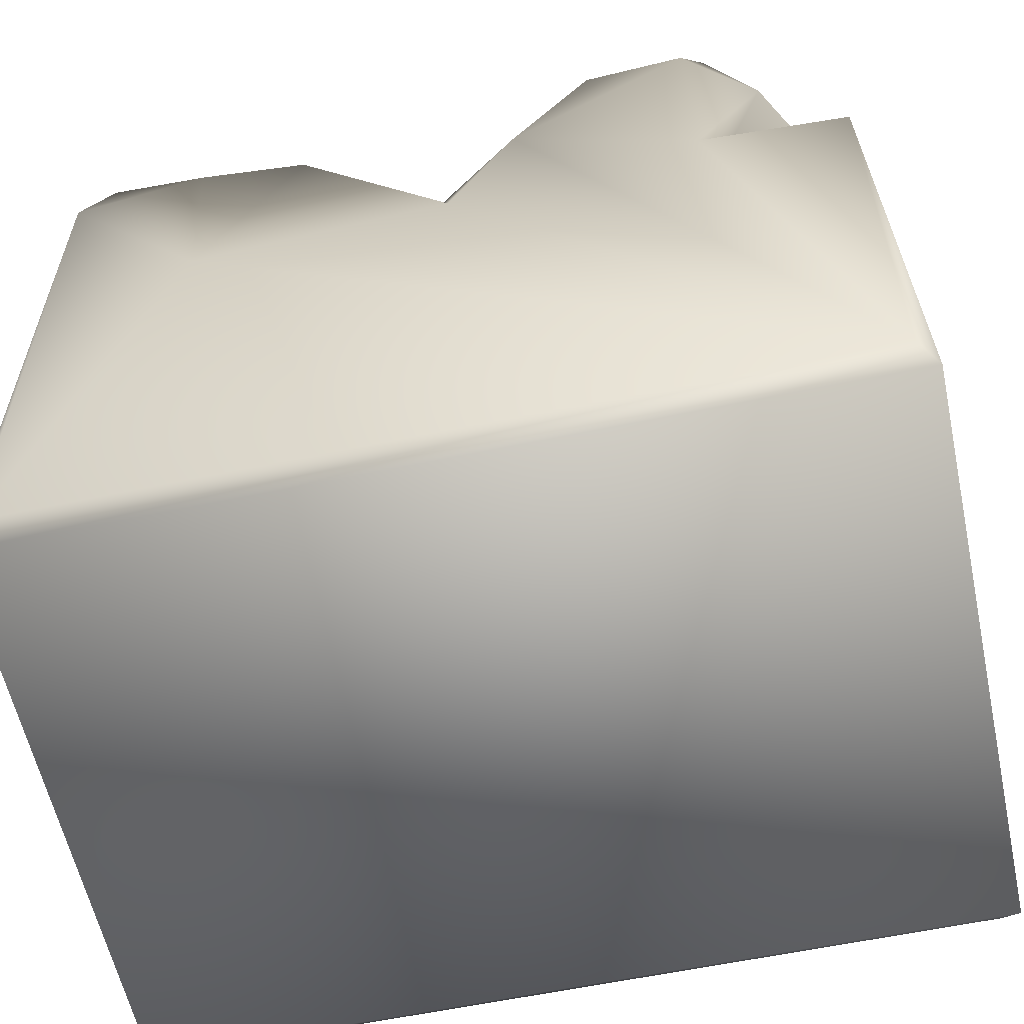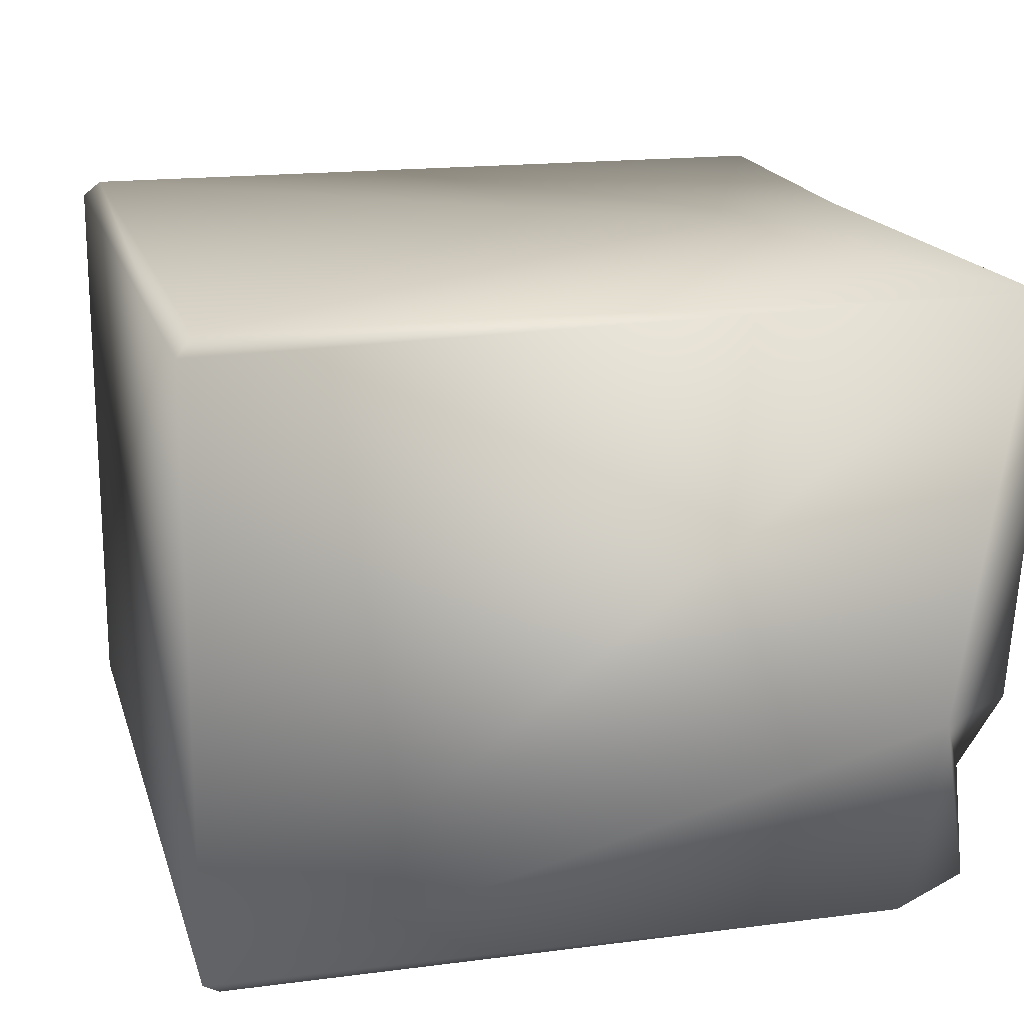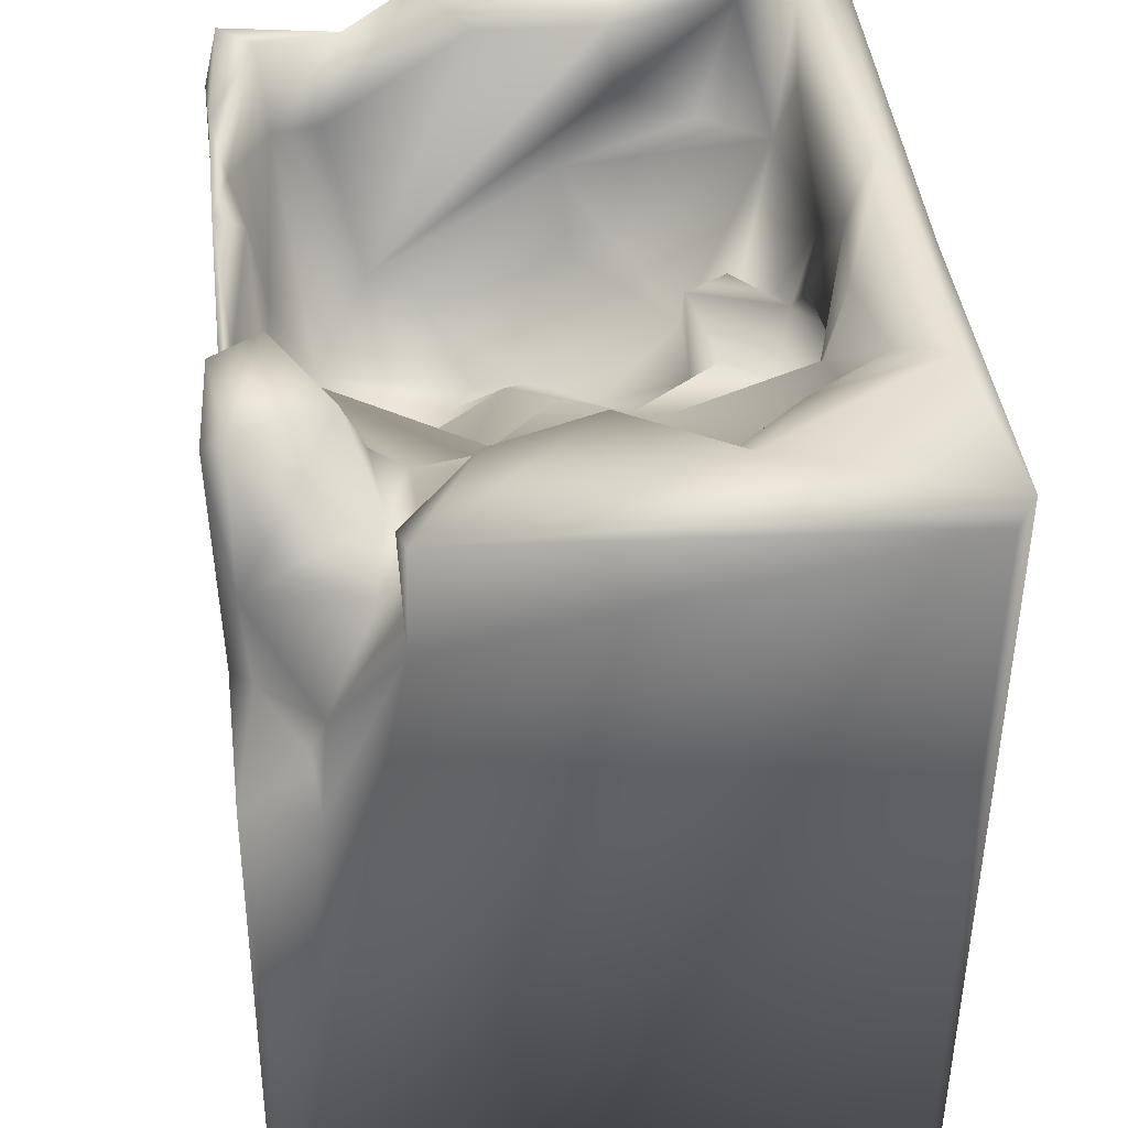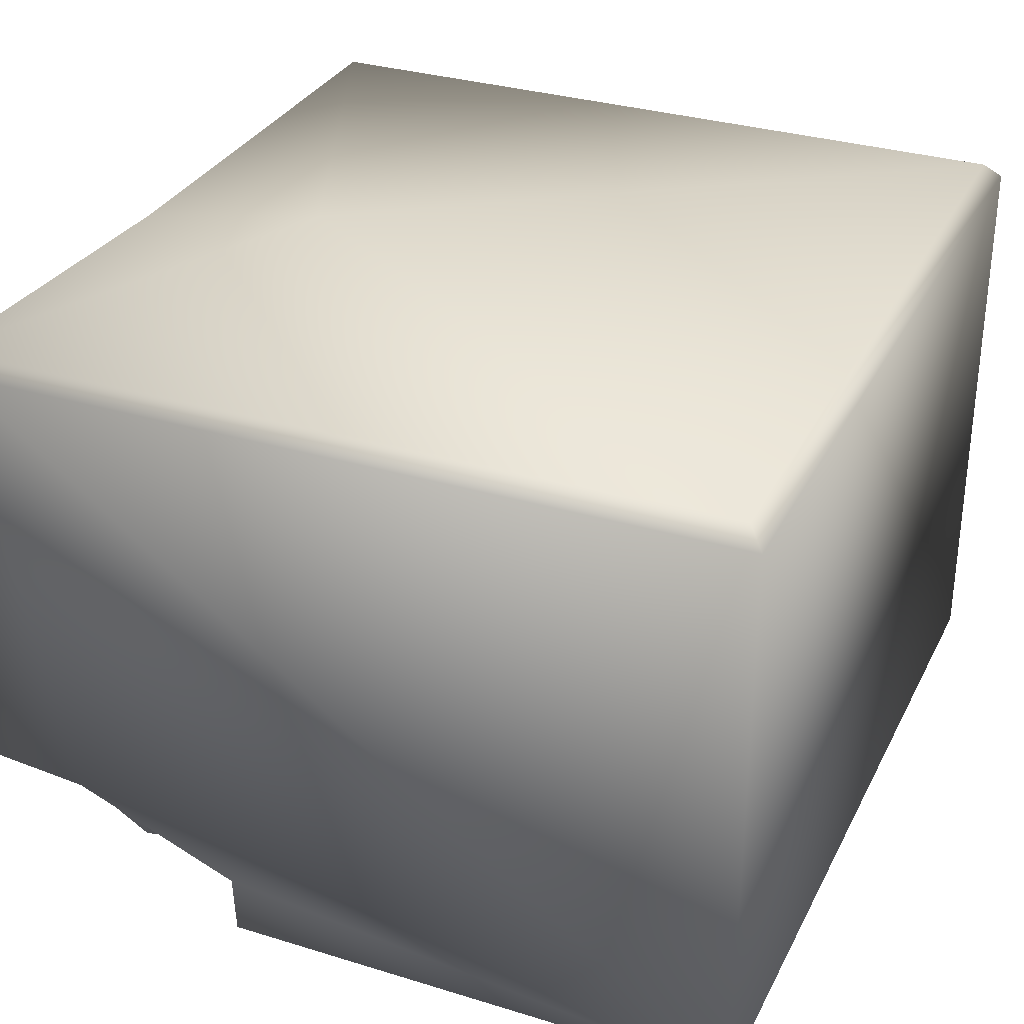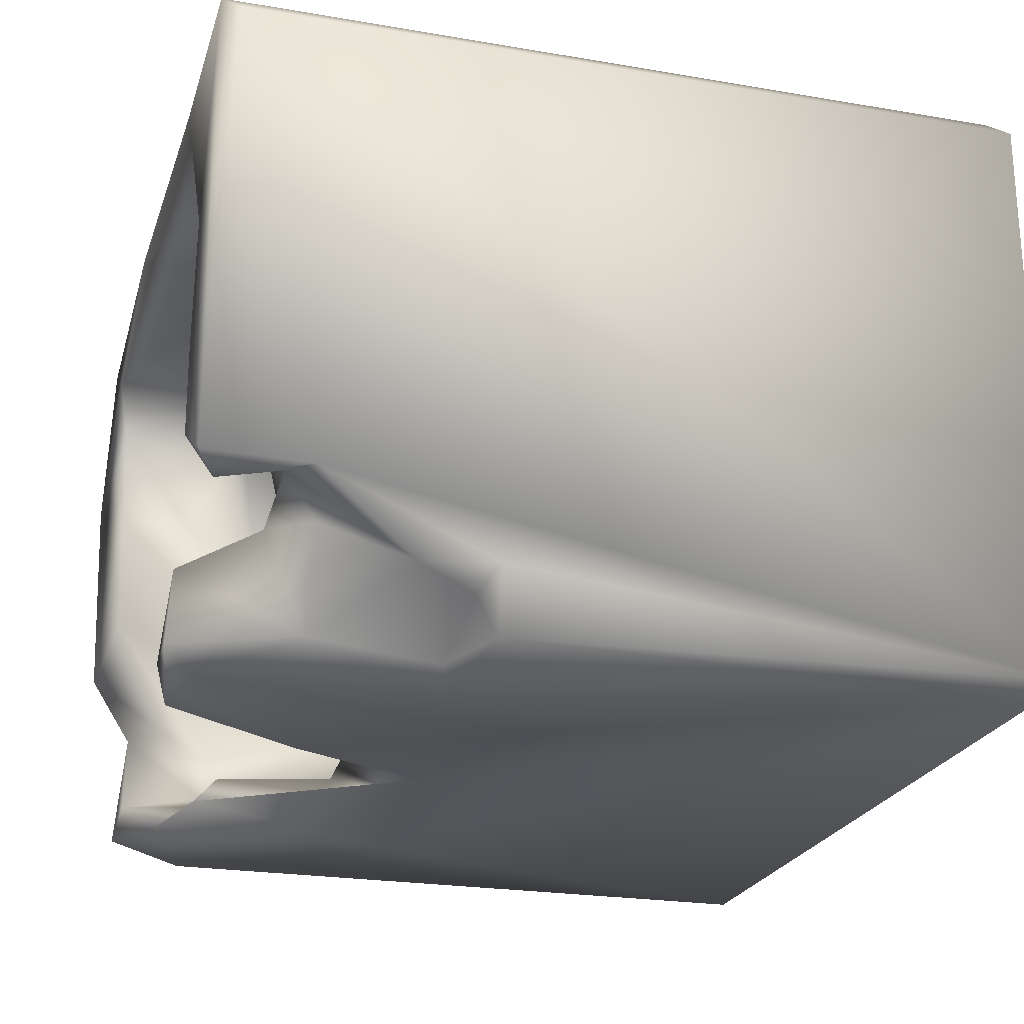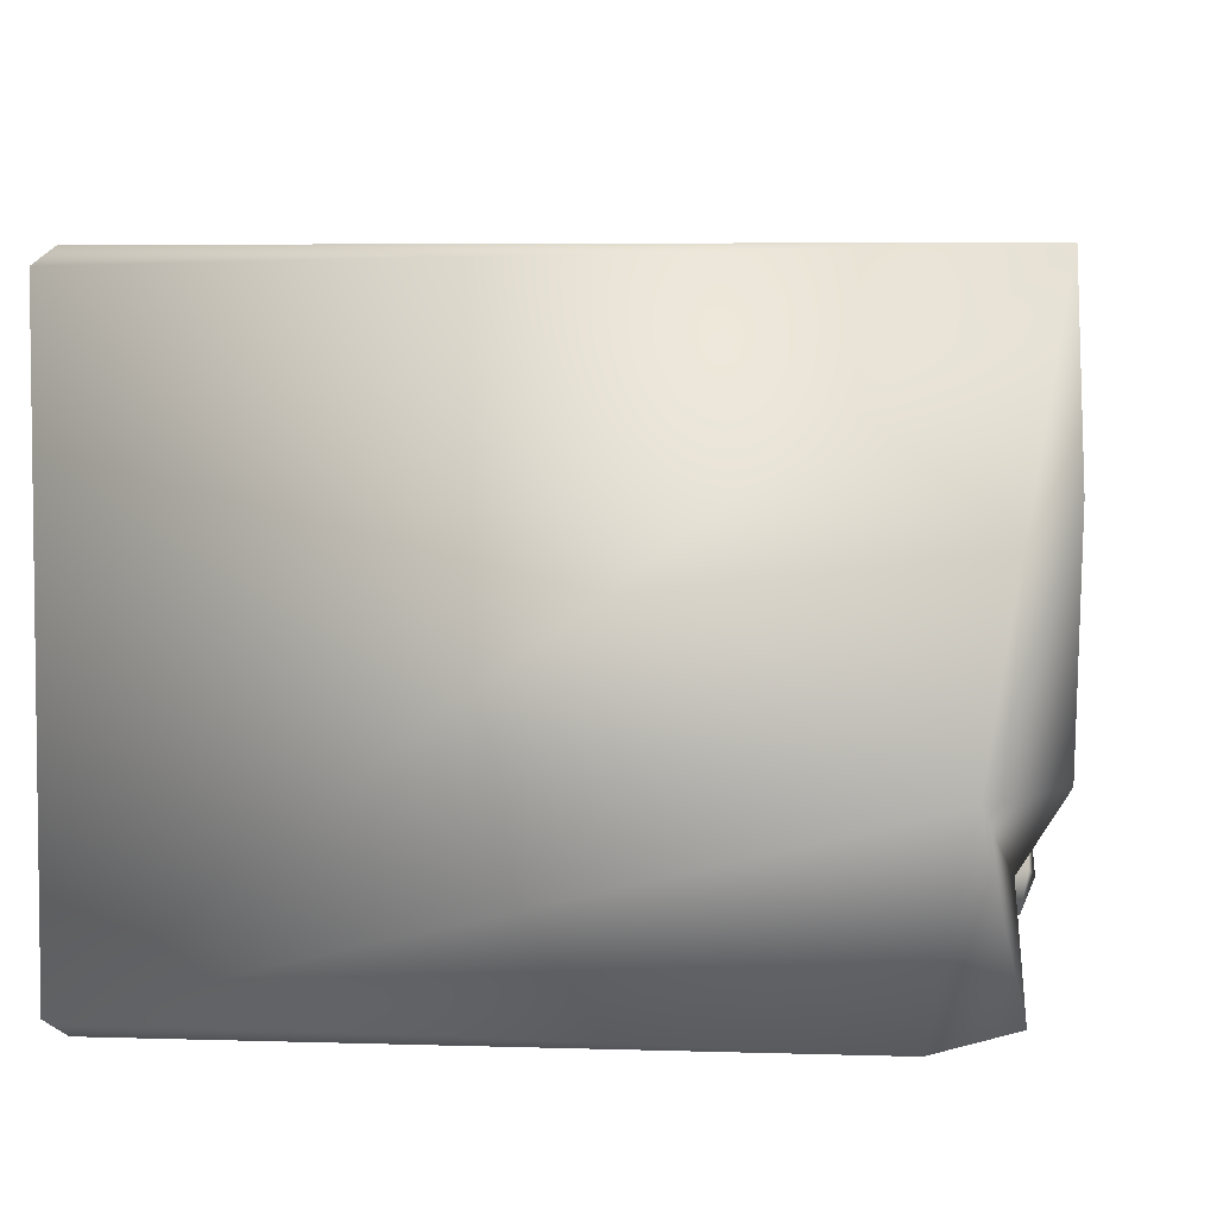
<metadata>
{"format":"obj","ext":"obj","renderer":"f3d","projection":"perspective","resolution":1024,"background":"white","views":[{"elev":-59.7,"azim":-167.8,"up":"+Y"},{"elev":17.3,"azim":75.1,"up":"+Z"},{"elev":41.9,"azim":-96.0,"up":"+Y"},{"elev":31.3,"azim":-66.8,"up":"+Z"},{"elev":-23.1,"azim":-106.2,"up":"+Z"},{"elev":4.5,"azim":95.7,"up":"+Z"}]}
</metadata>
<code>
o Liquid_Domain
v -8.134 -8.756 6.217
v -8.479 -9.105 5.864
v 8.134 -8.756 6.217
v -8.483 -9.097 -5.875
v 8.464 -9.1 5.878
v 8.477 -9.104 -5.87
v -8.137 -8.741 -6.221
v 5.308 0.6189 -6.211
v -8.468 6.731 5.872
v 8.134 -8.756 -6.217
v 3.809 -1.486 -3.309
v 4.955 -0.5807 -1.309
v 4.307 -0.5913 -1.86
v 4.928 0.06957 -4.403
v -8.444 4.978 -3.246
v 3.299 0.7011 -0.7894
v -8.385 1.609 -4.709
v -8.244 1.642 -6.054
v 6.235 0.4741 -2.153
v 2.155 -0.1724 -3.496
v 2.851 1.101 -5.344
v -1.364 3.785 -6.182
v 4.332 -0.02227 -0.142
v 6.69 1.126 -3.244
v 1.517 0.7511 -4.754
v 3.097 0.3049 0.9656
v 5.371 2.203 0.6659
v 0.7854 0.6132 -2.063
v 1.321 2.126 2.477
v 0.6689 2.345 -5.399
v -0.01507 0.9919 -6.194
v 8.477 6.827 6.165
v 1.351 1.912 0.02214
v -5.695 1.97 -5.716
v 4.954 1.784 -5.229
v 2.499 2.48 -5.9
v 1.631 1.884 4.022
v 3.72 2.307 4.504
v 3.805 1.782 3.672
v 3.644 1.728 2.617
v 0.9128 1.805 1.343
v 7.271 4.292 -3.97
v 6.961 4.392 -4.95
v -7.116 1.755 -4.858
v -8.146 7.059 6.201
v 0.01771 3.421 6.185
v -0.2208 2.51 3.53
v -0.1243 2.06 -1.317
v -0.2201 4.05 -4.847
v -7.677 2.963 -4.551
v 3.535 4.583 -5.459
v 2.268 2.996 4.481
v 1.159 2.69 3.027
v 3.072 3.252 3.397
v 6.624 3.44 0.5581
v -5.182 1.807 -6.127
v -0.4755 3.114 5.087
v -0.04015 3.713 5.46
v 2.049 3.629 2.437
v 8.456 5.492 -2.291
v -6.62 4.722 -5.775
v 4.762 4.88 -5.759
v -1.606 4.469 4.679
v 7.002 4.185 3.316
v -2.043 5.044 4.144
v -6.726 4.634 -3.614
v 3.333 5.099 -6.049
v 8.353 4.665 -6.167
v -1.3 6.72 6.18
v 0.7327 4.458 4.436
v -2.498 3.267 -1.019
v -1.571 4.599 -5.043
v 1.87 5.063 4.803
v 6.268 4.062 4.725
v 5.653 5.572 -6.042
v 4.114 6.622 4.701
v 6.627 5.151 1.676
v -5.112 6.505 -6.194
v 8.375 6.991 2.378
v -3.873 5.529 1.134
v 6.486 6.638 1.452
v -3.544 4.545 -2.922
v 6.71 6.557 -1.028
v -6.918 5.264 -2.769
v -5.574 5.371 -3.399
v -2.997 6.646 -6.072
v 7.255 6.618 4.061
v -0.2419 6.624 4.789
v -2.529 5.443 4.08
v -4.253 5.621 -3.594
v 7.813 6.259 -5.841
v 7.424 6.126 -5.141
v -4.292 5.842 4.411
v -4.023 6.735 4.842
v -5.474 5.934 1.922
v -4.823 5.493 -0.4466
v 7.785 6.044 -3.465
v -8.324 7.036 -3.161
v -7.469 6.628 -3.3
v -4.701 6.859 -4.001
v -5.56 7.06 -5.775
v -2.325 6.792 4.471
v -5.092 6.746 3.269
v -5.243 6.88 0.1672
v 7.876 6.916 -2.052
v -2.552 6.786 -5.115
v -4.557 7.075 5.793
v 1.366 7.117 5.68
v 6.523 6.91 5.084
v -6.669 7.034 2.222
v -6.106 6.986 -1.917
f 2 5 1
f 1 5 3
f 5 2 6
f 6 2 4
f 6 4 7
f 10 6 7
f 5 6 32
f 10 7 8
f 2 1 9
f 9 4 2
f 8 7 31
f 68 6 10
f 60 32 6
f 11 13 14
f 3 46 1
f 12 13 23
f 13 11 16
f 16 11 20
f 11 14 20
f 17 18 4
f 7 4 18
f 7 18 56
f 16 26 23
f 23 13 16
f 16 20 28
f 12 19 14
f 14 13 12
f 21 20 14
f 7 56 22
f 32 3 5
f 26 16 41
f 28 33 16
f 19 24 14
f 25 28 20
f 21 25 20
f 10 8 68
f 29 40 26
f 40 23 26
f 23 19 12
f 15 17 4
f 35 21 14
f 26 41 29
f 23 40 27
f 41 16 33
f 23 27 19
f 55 24 19
f 25 21 30
f 56 18 34
f 7 22 31
f 46 3 32
f 27 55 19
f 28 25 48
f 30 48 25
f 14 24 43
f 35 14 43
f 44 18 17
f 34 18 44
f 31 30 36
f 37 53 47
f 48 33 28
f 43 24 42
f 21 36 30
f 31 36 67
f 1 45 9
f 57 52 37
f 57 37 47
f 39 52 38
f 37 52 53
f 53 41 47
f 29 41 53
f 41 48 47
f 33 48 41
f 48 30 49
f 17 50 44
f 44 50 34
f 35 51 21
f 21 51 36
f 31 67 8
f 54 52 39
f 39 74 40
f 39 40 54
f 59 54 40
f 40 29 59
f 40 55 27
f 47 48 71
f 35 62 51
f 30 22 49
f 60 6 68
f 30 31 22
f 58 52 57
f 39 38 74
f 53 59 29
f 40 74 55
f 48 49 71
f 34 50 61
f 56 34 61
f 56 78 22
f 1 46 45
f 63 58 57
f 52 58 70
f 47 63 57
f 63 47 65
f 52 59 53
f 54 59 52
f 65 47 71
f 64 55 74
f 71 49 82
f 51 67 36
f 38 52 73
f 38 73 74
f 49 72 82
f 15 50 17
f 50 84 66
f 35 43 62
f 8 67 75
f 63 70 58
f 52 70 73
f 65 71 89
f 55 64 77
f 55 77 24
f 84 50 15
f 66 61 50
f 49 22 72
f 67 62 75
f 8 75 68
f 74 73 76
f 71 80 89
f 71 82 80
f 82 72 90
f 92 62 43
f 56 61 78
f 46 69 45
f 32 60 79
f 4 9 15
f 77 81 24
f 80 82 96
f 96 82 84
f 82 85 84
f 83 42 24
f 85 66 84
f 85 61 66
f 51 62 67
f 22 78 86
f 70 63 88
f 70 88 73
f 74 87 64
f 87 77 64
f 81 83 24
f 85 82 90
f 42 97 43
f 60 68 91
f 85 100 61
f 22 86 106
f 72 22 106
f 62 92 75
f 46 32 69
f 74 76 109
f 109 87 74
f 94 89 93
f 63 65 88
f 89 95 93
f 89 80 95
f 87 81 77
f 80 96 95
f 83 105 42
f 105 97 42
f 15 99 84
f 15 98 99
f 90 100 85
f 92 43 97
f 60 91 97
f 97 91 92
f 100 101 61
f 68 75 91
f 94 102 89
f 65 89 102
f 76 73 88
f 93 95 103
f 104 95 96
f 84 111 96
f 84 99 111
f 97 105 60
f 106 90 72
f 75 92 91
f 61 101 78
f 102 88 65
f 103 94 93
f 103 95 110
f 104 110 95
f 9 98 15
f 79 60 105
f 96 111 104
f 90 106 100
f 45 69 107
f 107 69 108
f 69 32 108
f 32 109 108
f 102 94 107
f 108 102 107
f 88 102 108
f 76 88 108
f 109 76 108
f 32 79 109
f 79 87 109
f 107 110 45
f 94 103 107
f 45 98 9
f 110 98 45
f 103 110 107
f 81 87 79
f 104 98 110
f 111 98 104
f 79 105 81
f 105 83 81
f 111 99 98
f 106 101 100
f 106 86 101
f 86 78 101

</code>
